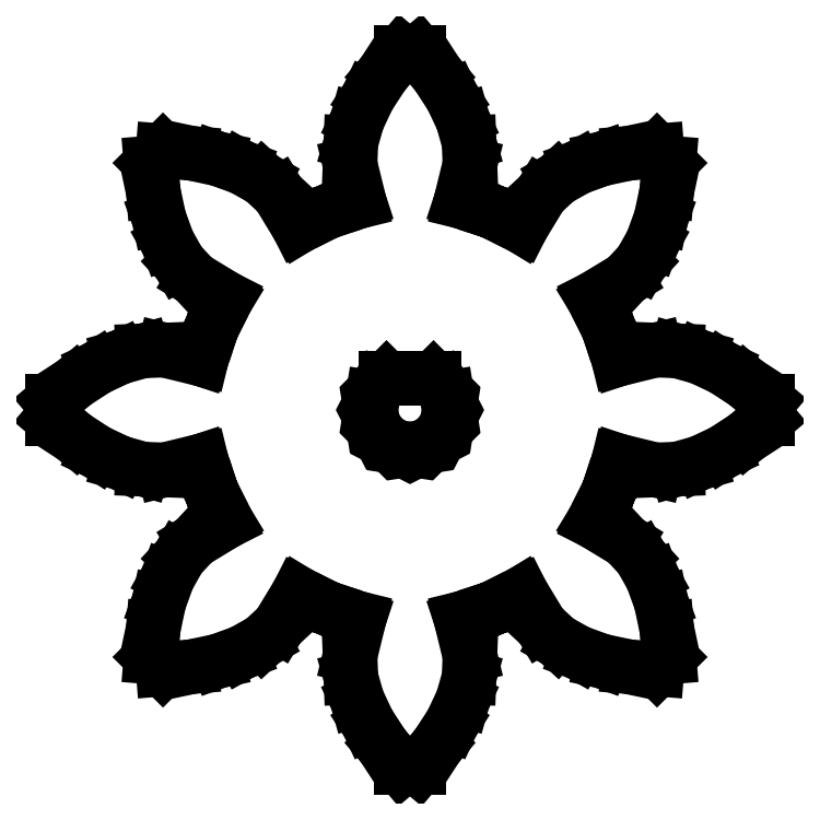
<metadata>
{"format":"dxf","ext":"dxf","renderer":"ezdxf+matplotlib","layout":"modelspace","background":"white","min_lineweight":24,"dpi":150}
</metadata>
<code>
0
SECTION
2
ENTITIES
0
LINE
8
0
10
-27.05
11
-27.05
20
-0.641
21
0.641
0
LINE
8
0
10
-27.05
11
-25.39
20
0.641
21
2.053
0
LINE
8
0
10
-25.39
11
-23.67
20
2.053
21
3.171
0
LINE
8
0
10
-23.67
11
-21.93
20
3.171
21
3.985
0
LINE
8
0
10
-21.93
11
-20.21
20
3.985
21
4.468
0
LINE
8
0
10
-20.21
11
-18.57
20
4.468
21
4.531
0
LINE
8
0
10
-18.57
11
-15.77
20
4.531
21
3.849
0
LINE
8
0
10
-15.77
11
-15.01
20
3.849
21
6.177
0
LINE
8
0
10
-15.01
11
-15.01
20
6.177
21
6.179
0
LINE
8
0
10
-15.01
11
-14.99
20
6.179
21
6.211
0
LINE
8
0
10
-14.99
11
-14.98
20
6.211
21
6.245
0
LINE
8
0
10
-14.98
11
-14.98
20
6.245
21
6.243
0
LINE
8
0
10
-14.98
11
-13.87
20
6.243
21
8.43
0
LINE
8
0
10
-13.87
11
-16.33
20
8.43
21
9.925
0
LINE
8
0
10
-16.33
11
-17.45
20
9.925
21
11.13
0
LINE
8
0
10
-17.45
11
-18.32
20
11.13
21
12.69
0
LINE
8
0
10
-18.32
11
-18.98
20
12.69
21
14.49
0
LINE
8
0
10
-18.98
11
-19.4
20
14.49
21
16.5
0
LINE
8
0
10
-19.4
11
-19.58
20
16.5
21
18.67
0
LINE
8
0
10
-19.58
11
-18.67
20
18.67
21
19.58
0
LINE
8
0
10
-18.67
11
-16.5
20
19.58
21
19.4
0
LINE
8
0
10
-16.5
11
-14.49
20
19.4
21
18.98
0
LINE
8
0
10
-14.49
11
-12.69
20
18.98
21
18.32
0
LINE
8
0
10
-12.69
11
-11.13
20
18.32
21
17.45
0
LINE
8
0
10
-11.13
11
-9.925
20
17.45
21
16.33
0
LINE
8
0
10
-9.925
11
-8.43
20
16.33
21
13.87
0
LINE
8
0
10
-8.43
11
-6.243
20
13.87
21
14.98
0
LINE
8
0
10
-6.243
11
-6.245
20
14.98
21
14.98
0
LINE
8
0
10
-6.245
11
-6.211
20
14.98
21
14.99
0
LINE
8
0
10
-6.211
11
-6.179
20
14.99
21
15.01
0
LINE
8
0
10
-6.179
11
-6.177
20
15.01
21
15.01
0
LINE
8
0
10
-6.177
11
-3.849
20
15.01
21
15.77
0
LINE
8
0
10
-3.849
11
-4.531
20
15.77
21
18.57
0
LINE
8
0
10
-4.531
11
-4.468
20
18.57
21
20.21
0
LINE
8
0
10
-4.468
11
-3.985
20
20.21
21
21.93
0
LINE
8
0
10
-3.985
11
-3.171
20
21.93
21
23.67
0
LINE
8
0
10
-3.171
11
-2.053
20
23.67
21
25.39
0
LINE
8
0
10
-2.053
11
-0.641
20
25.39
21
27.05
0
LINE
8
0
10
-0.641
11
0.641
20
27.05
21
27.05
0
LINE
8
0
10
0.641
11
2.053
20
27.05
21
25.39
0
LINE
8
0
10
2.053
11
3.171
20
25.39
21
23.67
0
LINE
8
0
10
3.171
11
3.985
20
23.67
21
21.93
0
LINE
8
0
10
3.985
11
4.468
20
21.93
21
20.21
0
LINE
8
0
10
4.468
11
4.531
20
20.21
21
18.57
0
LINE
8
0
10
4.531
11
3.849
20
18.57
21
15.77
0
LINE
8
0
10
3.849
11
6.177
20
15.77
21
15.01
0
LINE
8
0
10
6.177
11
6.179
20
15.01
21
15.01
0
LINE
8
0
10
6.179
11
6.211
20
15.01
21
14.99
0
LINE
8
0
10
6.211
11
6.245
20
14.99
21
14.98
0
LINE
8
0
10
6.245
11
6.243
20
14.98
21
14.98
0
LINE
8
0
10
6.243
11
8.43
20
14.98
21
13.87
0
LINE
8
0
10
8.43
11
9.925
20
13.87
21
16.33
0
LINE
8
0
10
9.925
11
11.13
20
16.33
21
17.45
0
LINE
8
0
10
11.13
11
12.69
20
17.45
21
18.32
0
LINE
8
0
10
12.69
11
14.49
20
18.32
21
18.98
0
LINE
8
0
10
14.49
11
16.5
20
18.98
21
19.4
0
LINE
8
0
10
16.5
11
18.67
20
19.4
21
19.58
0
LINE
8
0
10
18.67
11
19.58
20
19.58
21
18.67
0
LINE
8
0
10
19.58
11
19.4
20
18.67
21
16.5
0
LINE
8
0
10
19.4
11
18.98
20
16.5
21
14.49
0
LINE
8
0
10
18.98
11
18.32
20
14.49
21
12.69
0
LINE
8
0
10
18.32
11
17.45
20
12.69
21
11.13
0
LINE
8
0
10
17.45
11
16.33
20
11.13
21
9.925
0
LINE
8
0
10
16.33
11
13.87
20
9.925
21
8.43
0
LINE
8
0
10
13.87
11
14.98
20
8.43
21
6.243
0
LINE
8
0
10
14.98
11
14.98
20
6.243
21
6.245
0
LINE
8
0
10
14.98
11
14.99
20
6.245
21
6.211
0
LINE
8
0
10
14.99
11
15.01
20
6.211
21
6.179
0
LINE
8
0
10
15.01
11
15.01
20
6.179
21
6.177
0
LINE
8
0
10
15.01
11
15.77
20
6.177
21
3.849
0
LINE
8
0
10
15.77
11
18.57
20
3.849
21
4.531
0
LINE
8
0
10
18.57
11
20.21
20
4.531
21
4.468
0
LINE
8
0
10
20.21
11
21.93
20
4.468
21
3.985
0
LINE
8
0
10
21.93
11
23.67
20
3.985
21
3.171
0
LINE
8
0
10
23.67
11
25.39
20
3.171
21
2.053
0
LINE
8
0
10
25.39
11
27.05
20
2.053
21
0.641
0
LINE
8
0
10
27.05
11
27.05
20
0.641
21
-0.641
0
LINE
8
0
10
27.05
11
25.39
20
-0.641
21
-2.053
0
LINE
8
0
10
25.39
11
23.67
20
-2.053
21
-3.171
0
LINE
8
0
10
23.67
11
21.93
20
-3.171
21
-3.985
0
LINE
8
0
10
21.93
11
20.21
20
-3.985
21
-4.468
0
LINE
8
0
10
20.21
11
18.57
20
-4.468
21
-4.531
0
LINE
8
0
10
18.57
11
15.77
20
-4.531
21
-3.849
0
LINE
8
0
10
15.77
11
15.01
20
-3.849
21
-6.177
0
LINE
8
0
10
15.01
11
15.01
20
-6.177
21
-6.179
0
LINE
8
0
10
15.01
11
14.99
20
-6.179
21
-6.211
0
LINE
8
0
10
14.99
11
14.98
20
-6.211
21
-6.245
0
LINE
8
0
10
14.98
11
14.98
20
-6.245
21
-6.243
0
LINE
8
0
10
14.98
11
13.87
20
-6.243
21
-8.43
0
LINE
8
0
10
13.87
11
16.33
20
-8.43
21
-9.925
0
LINE
8
0
10
16.33
11
17.45
20
-9.925
21
-11.13
0
LINE
8
0
10
17.45
11
18.32
20
-11.13
21
-12.69
0
LINE
8
0
10
18.32
11
18.98
20
-12.69
21
-14.49
0
LINE
8
0
10
18.98
11
19.4
20
-14.49
21
-16.5
0
LINE
8
0
10
19.4
11
19.58
20
-16.5
21
-18.67
0
LINE
8
0
10
19.58
11
18.67
20
-18.67
21
-19.58
0
LINE
8
0
10
18.67
11
16.5
20
-19.58
21
-19.4
0
LINE
8
0
10
16.5
11
14.49
20
-19.4
21
-18.98
0
LINE
8
0
10
14.49
11
12.69
20
-18.98
21
-18.32
0
LINE
8
0
10
12.69
11
11.13
20
-18.32
21
-17.45
0
LINE
8
0
10
11.13
11
9.925
20
-17.45
21
-16.33
0
LINE
8
0
10
9.925
11
8.43
20
-16.33
21
-13.87
0
LINE
8
0
10
8.43
11
6.243
20
-13.87
21
-14.98
0
LINE
8
0
10
6.243
11
6.245
20
-14.98
21
-14.98
0
LINE
8
0
10
6.245
11
6.211
20
-14.98
21
-14.99
0
LINE
8
0
10
6.211
11
6.179
20
-14.99
21
-15.01
0
LINE
8
0
10
6.179
11
6.177
20
-15.01
21
-15.01
0
LINE
8
0
10
6.177
11
3.849
20
-15.01
21
-15.77
0
LINE
8
0
10
3.849
11
4.531
20
-15.77
21
-18.57
0
LINE
8
0
10
4.531
11
4.468
20
-18.57
21
-20.21
0
LINE
8
0
10
4.468
11
3.985
20
-20.21
21
-21.93
0
LINE
8
0
10
3.985
11
3.171
20
-21.93
21
-23.67
0
LINE
8
0
10
3.171
11
2.053
20
-23.67
21
-25.39
0
LINE
8
0
10
2.053
11
0.641
20
-25.39
21
-27.05
0
LINE
8
0
10
0.641
11
-0.641
20
-27.05
21
-27.05
0
LINE
8
0
10
-0.641
11
-2.053
20
-27.05
21
-25.39
0
LINE
8
0
10
-2.053
11
-3.171
20
-25.39
21
-23.67
0
LINE
8
0
10
-3.171
11
-3.985
20
-23.67
21
-21.93
0
LINE
8
0
10
-3.985
11
-4.468
20
-21.93
21
-20.21
0
LINE
8
0
10
-4.468
11
-4.531
20
-20.21
21
-18.57
0
LINE
8
0
10
-4.531
11
-3.849
20
-18.57
21
-15.77
0
LINE
8
0
10
-3.849
11
-6.177
20
-15.77
21
-15.01
0
LINE
8
0
10
-6.177
11
-6.179
20
-15.01
21
-15.01
0
LINE
8
0
10
-6.179
11
-6.211
20
-15.01
21
-14.99
0
LINE
8
0
10
-6.211
11
-6.245
20
-14.99
21
-14.98
0
LINE
8
0
10
-6.245
11
-6.243
20
-14.98
21
-14.98
0
LINE
8
0
10
-6.243
11
-8.43
20
-14.98
21
-13.87
0
LINE
8
0
10
-8.43
11
-9.925
20
-13.87
21
-16.33
0
LINE
8
0
10
-9.925
11
-11.13
20
-16.33
21
-17.45
0
LINE
8
0
10
-11.13
11
-12.69
20
-17.45
21
-18.32
0
LINE
8
0
10
-12.69
11
-14.49
20
-18.32
21
-18.98
0
LINE
8
0
10
-14.49
11
-16.5
20
-18.98
21
-19.4
0
LINE
8
0
10
-16.5
11
-18.67
20
-19.4
21
-19.58
0
LINE
8
0
10
-18.67
11
-19.58
20
-19.58
21
-18.67
0
LINE
8
0
10
-19.58
11
-19.4
20
-18.67
21
-16.5
0
LINE
8
0
10
-19.4
11
-18.98
20
-16.5
21
-14.49
0
LINE
8
0
10
-18.98
11
-18.32
20
-14.49
21
-12.69
0
LINE
8
0
10
-18.32
11
-17.45
20
-12.69
21
-11.13
0
LINE
8
0
10
-17.45
11
-16.33
20
-11.13
21
-9.925
0
LINE
8
0
10
-16.33
11
-13.87
20
-9.925
21
-8.43
0
LINE
8
0
10
-13.87
11
-14.98
20
-8.43
21
-6.243
0
LINE
8
0
10
-14.98
11
-14.98
20
-6.243
21
-6.245
0
LINE
8
0
10
-14.98
11
-14.99
20
-6.245
21
-6.211
0
LINE
8
0
10
-14.99
11
-15.01
20
-6.211
21
-6.179
0
LINE
8
0
10
-15.01
11
-15.01
20
-6.179
21
-6.177
0
LINE
8
0
10
-15.01
11
-15.77
20
-6.177
21
-3.849
0
LINE
8
0
10
-15.77
11
-18.57
20
-3.849
21
-4.531
0
LINE
8
0
10
-18.57
11
-20.21
20
-4.531
21
-4.468
0
LINE
8
0
10
-20.21
11
-21.93
20
-4.468
21
-3.985
0
LINE
8
0
10
-21.93
11
-23.67
20
-3.985
21
-3.171
0
LINE
8
0
10
-23.67
11
-25.39
20
-3.171
21
-2.053
0
LINE
8
0
10
-25.39
11
-27.05
20
-2.053
21
-0.641
0
LINE
8
0
10
-2.968
11
-2.823
20
0
21
0.917
0
LINE
8
0
10
-2.823
11
-2.401
20
0.917
21
1.745
0
LINE
8
0
10
-2.401
11
-1.778
20
1.745
21
2.368
0
LINE
8
0
10
-1.778
11
1.778
20
2.368
21
2.368
0
LINE
8
0
10
1.778
11
2.401
20
2.368
21
1.745
0
LINE
8
0
10
2.401
11
2.823
20
1.745
21
0.917
0
LINE
8
0
10
2.823
11
2.968
20
0.917
21
0
0
LINE
8
0
10
2.968
11
2.823
20
0
21
-0.917
0
LINE
8
0
10
2.823
11
2.401
20
-0.917
21
-1.745
0
LINE
8
0
10
2.401
11
1.745
20
-1.745
21
-2.401
0
LINE
8
0
10
1.745
11
0.917
20
-2.401
21
-2.823
0
LINE
8
0
10
0.917
11
0
20
-2.823
21
-2.968
0
LINE
8
0
10
0
11
-0.917
20
-2.968
21
-2.823
0
LINE
8
0
10
-0.917
11
-1.745
20
-2.823
21
-2.401
0
LINE
8
0
10
-1.745
11
-2.401
20
-2.401
21
-1.745
0
LINE
8
0
10
-2.401
11
-2.823
20
-1.745
21
-0.917
0
LINE
8
0
10
-2.823
11
-2.968
20
-0.917
21
0
0
ENDSEC
0
EOF

</code>
